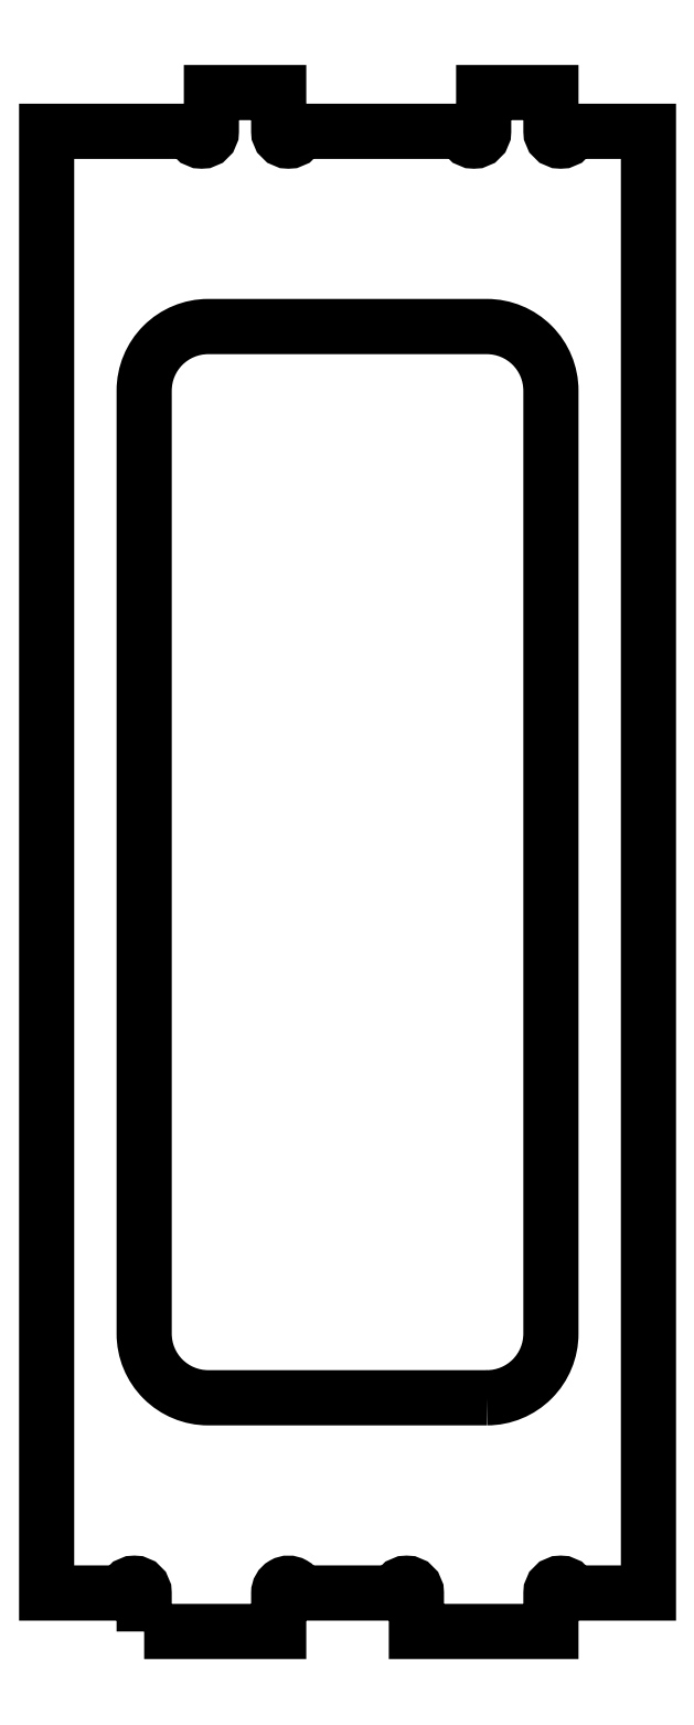
<metadata>
{"format":"dxf","ext":"dxf","renderer":"ezdxf+matplotlib","layout":"modelspace","background":"white","min_lineweight":24,"dpi":150}
</metadata>
<code>
0
SECTION
2
ENTITIES
0
INSERT
2
SKETCH
8
renforts
10
0
20
0
30
0
0
ENDSEC
0
EOF

</code>
